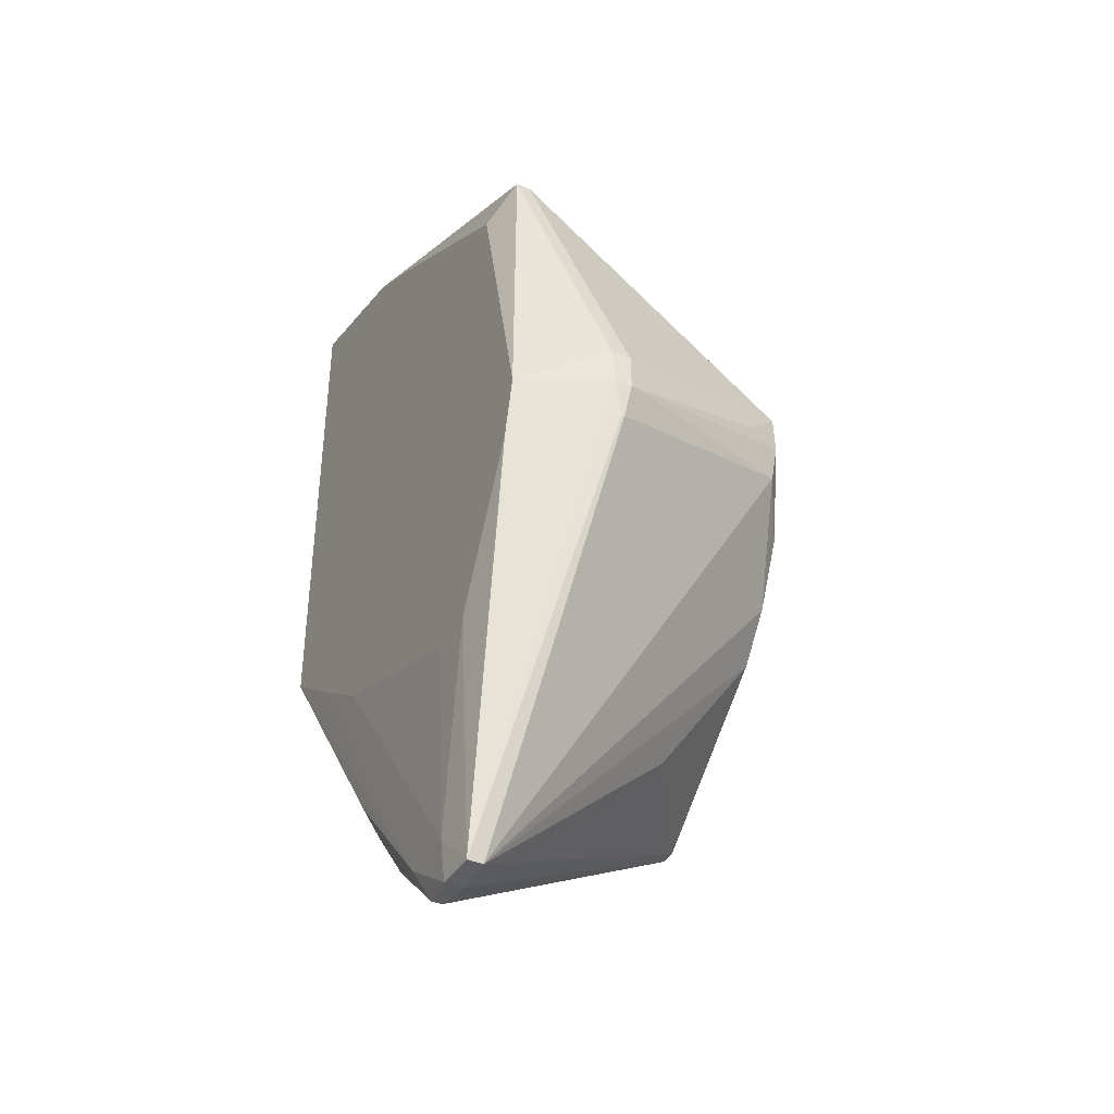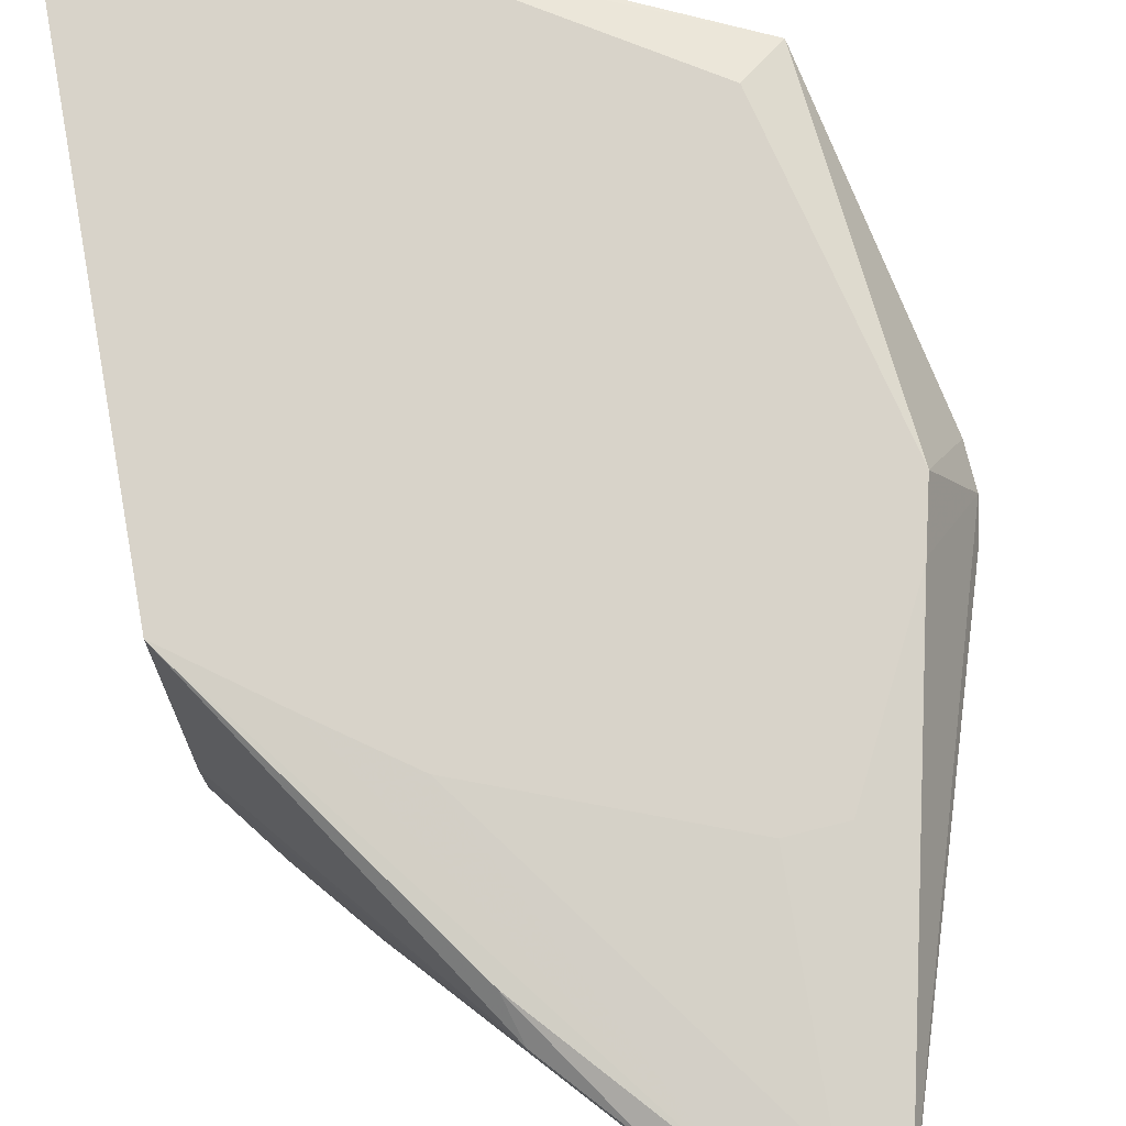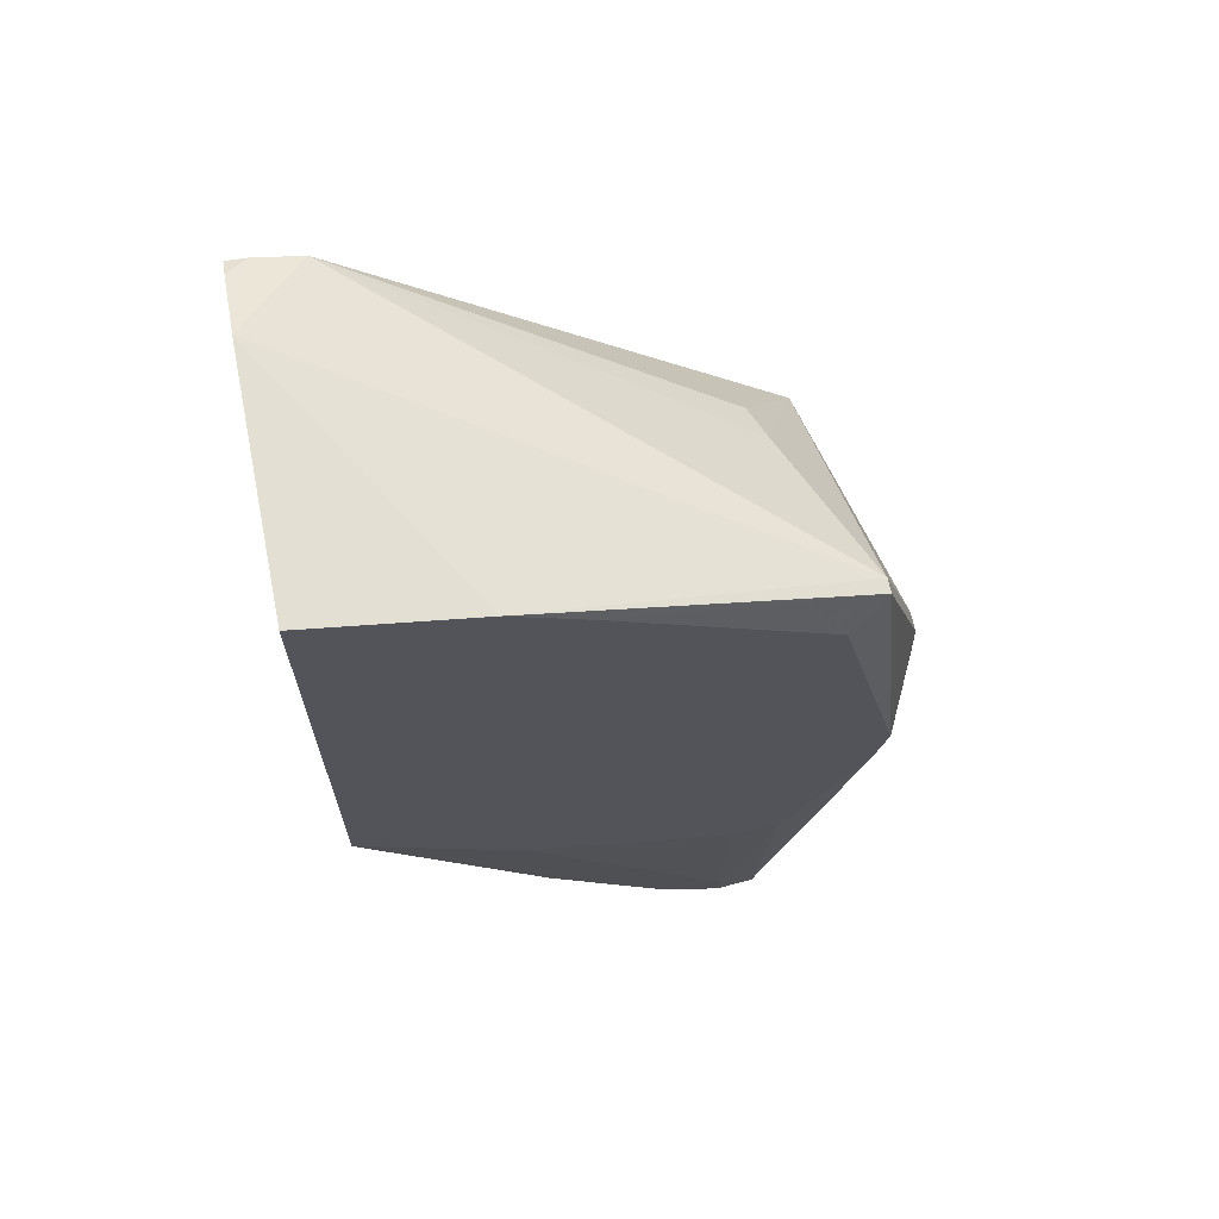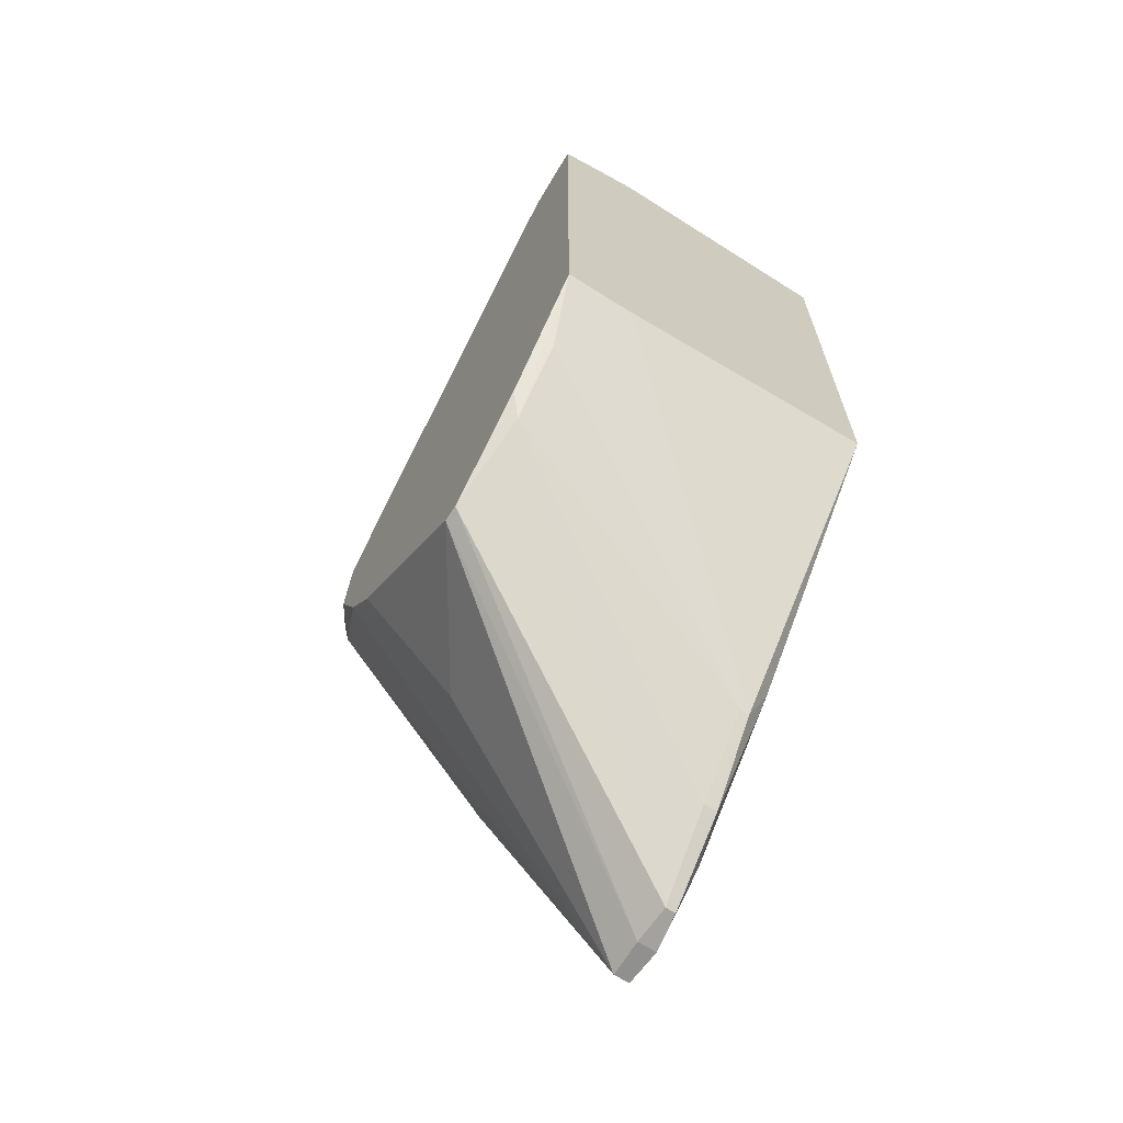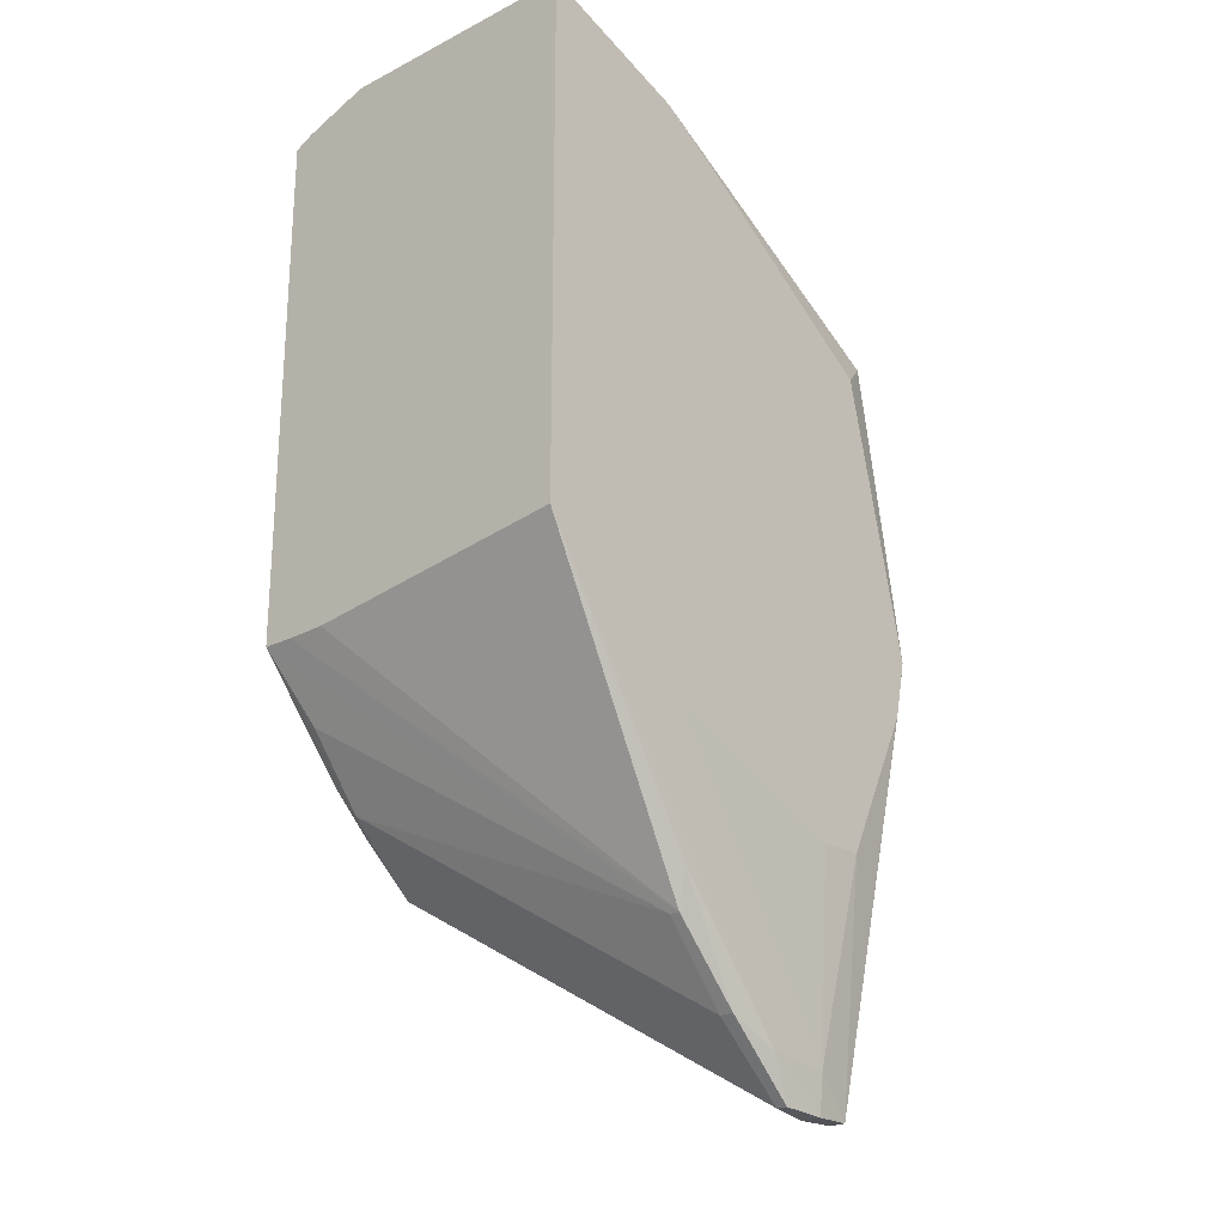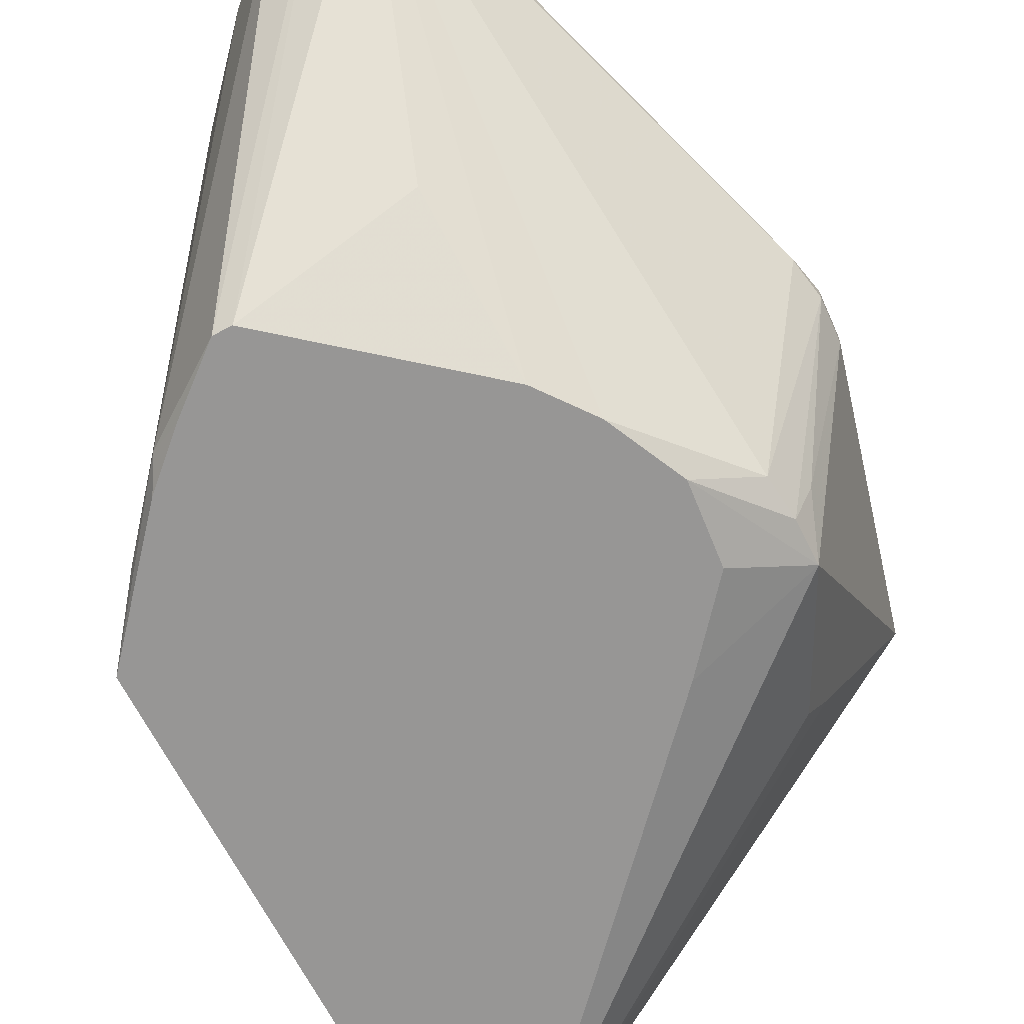
<metadata>
{"format":"obj","ext":"obj","renderer":"f3d","projection":"perspective","resolution":1024,"background":"white","views":[{"elev":-39.7,"azim":62.5,"up":"+Y"},{"elev":75.9,"azim":-10.3,"up":"+Z"},{"elev":67.1,"azim":-11.4,"up":"+Y"},{"elev":-67.3,"azim":-122.5,"up":"+Y"},{"elev":-23.5,"azim":-49.8,"up":"+Y"},{"elev":-67.9,"azim":27.6,"up":"+Z"}]}
</metadata>
<code>
v 23.79 -3.805 -5.029
v 23.79 -3.805 -5.02
v 23.79 -3.804 -5.281
v 25.41 -5.966 -2.761
v 23.79 -3.795 -4.697
v 25.41 -5.966 -2.676
v 24.57 -4.71 -5.281
v 24.68 -4.92 -5.173
v 24.2 -4.352 -5.159
v 23.79 0.5828 -5.281
v 25.95 -6.577 -2.759
v 23.79 -3.507 -2.467
v 25.95 -6.577 -2.642
v 25.31 -5.656 -2.547
v 24.92 -5.037 -5.281
v 25.36 -5.404 -5.281
v 26.54 -7.134 -2.725
v 23.79 0.6631 -5.127
v 23.96 0.571 -5.281
v 26.33 -6.787 -2.574
v 25.3 -5.252 -2.515
v 24.53 -4.044 -2.467
v 23.79 0.8683 -2.467
v 26.54 -7.134 -2.638
v 25.5 -5.404 -5.281
v 26.87 -7.167 -2.75
v 23.79 0.8558 -4.556
v 24.35 0.4704 -5.281
v 26.87 -7.167 -2.585
v 26.87 -6.831 -2.551
v 25.14 -4.48 -2.467
v 25.13 0.4672 -2.467
v 26.69 -5.451 -4.507
v 27.2 -7.156 -2.736
v 26.81 -4.312 -5.281
v 27.81 -0.7125 -2.719
v 24.35 0.4625 -5.281
v 27.34 -1.152 -4.139
v 27.25 -1.285 -4.473
v 27.2 -7.156 -2.604
v 27.29 -5.126 -2.467
v 26.89 -5.152 -2.467
v 25.16 -4.492 -2.467
v 25.64 0.1778 -2.467
v 27.81 -0.7125 -2.6
v 27.11 -3.922 -5.281
v 27.77 -3.071 -5.036
v 28.38 -3.635 -3.281
v 28.41 -3.017 -3.33
v 27.79 -2.432 -5.068
v 26.82 -2.191 -5.281
v 28.38 -3.635 -3.257
v 28.43 -3.341 -3.185
v 27.95 -3.814 -2.467
v 27.94 -3.856 -2.467
v 25.75 0.1109 -2.467
v 27.5 -0.9846 -2.467
v 28.07 -3.341 -2.467
v 28.41 -3.017 -3.171
v 27.37 -3.363 -5.281
v 28.43 -3.341 -3.322
v 27.8 -2.763 -5.075
v 27.94 -2.763 -4.718
v 27.31 -2.763 -5.281
f 1 2 5
f 1 5 12
f 1 12 23
f 1 23 27
f 1 27 18
f 1 18 10
f 1 10 3
f 1 3 4
f 1 4 6
f 1 6 2
f 2 6 5
f 3 7 8
f 3 8 9
f 3 9 4
f 3 10 19
f 3 19 28
f 3 28 37
f 3 37 51
f 3 51 64
f 3 64 60
f 3 60 46
f 3 46 35
f 3 35 25
f 3 25 16
f 3 16 15
f 3 15 7
f 4 11 13
f 4 13 6
f 4 9 8
f 4 8 11
f 5 6 12
f 6 13 14
f 6 14 12
f 7 15 8
f 8 15 16
f 8 16 17
f 8 17 11
f 10 18 19
f 11 17 24
f 11 24 13
f 12 14 20
f 12 20 21
f 12 21 22
f 12 22 31
f 12 31 43
f 12 43 42
f 12 42 41
f 12 41 55
f 12 55 54
f 12 54 58
f 12 58 57
f 12 57 56
f 12 56 44
f 12 44 32
f 12 32 23
f 13 24 20
f 13 20 14
f 16 25 26
f 16 26 17
f 17 26 29
f 17 29 24
f 18 27 19
f 19 27 28
f 20 24 29
f 20 29 30
f 20 30 31
f 20 31 22
f 20 22 21
f 23 32 27
f 25 33 34
f 25 34 26
f 25 35 33
f 26 34 40
f 26 40 29
f 27 32 36
f 27 36 28
f 28 36 38
f 28 38 39
f 28 39 37
f 29 40 30
f 30 40 41
f 30 41 42
f 30 42 43
f 30 43 31
f 32 44 45
f 32 45 36
f 33 35 34
f 34 35 46
f 34 46 47
f 34 47 48
f 34 48 52
f 34 52 40
f 36 49 50
f 36 50 38
f 36 45 59
f 36 59 49
f 37 39 50
f 37 50 51
f 38 50 39
f 40 52 53
f 40 53 54
f 40 54 55
f 40 55 41
f 44 56 45
f 45 56 57
f 45 57 58
f 45 58 59
f 46 60 47
f 47 61 48
f 47 60 62
f 47 62 61
f 48 61 53
f 48 53 52
f 49 59 53
f 49 53 61
f 49 61 63
f 49 63 50
f 50 63 62
f 50 62 60
f 50 60 64
f 50 64 51
f 53 59 58
f 53 58 54
f 61 62 63

</code>
